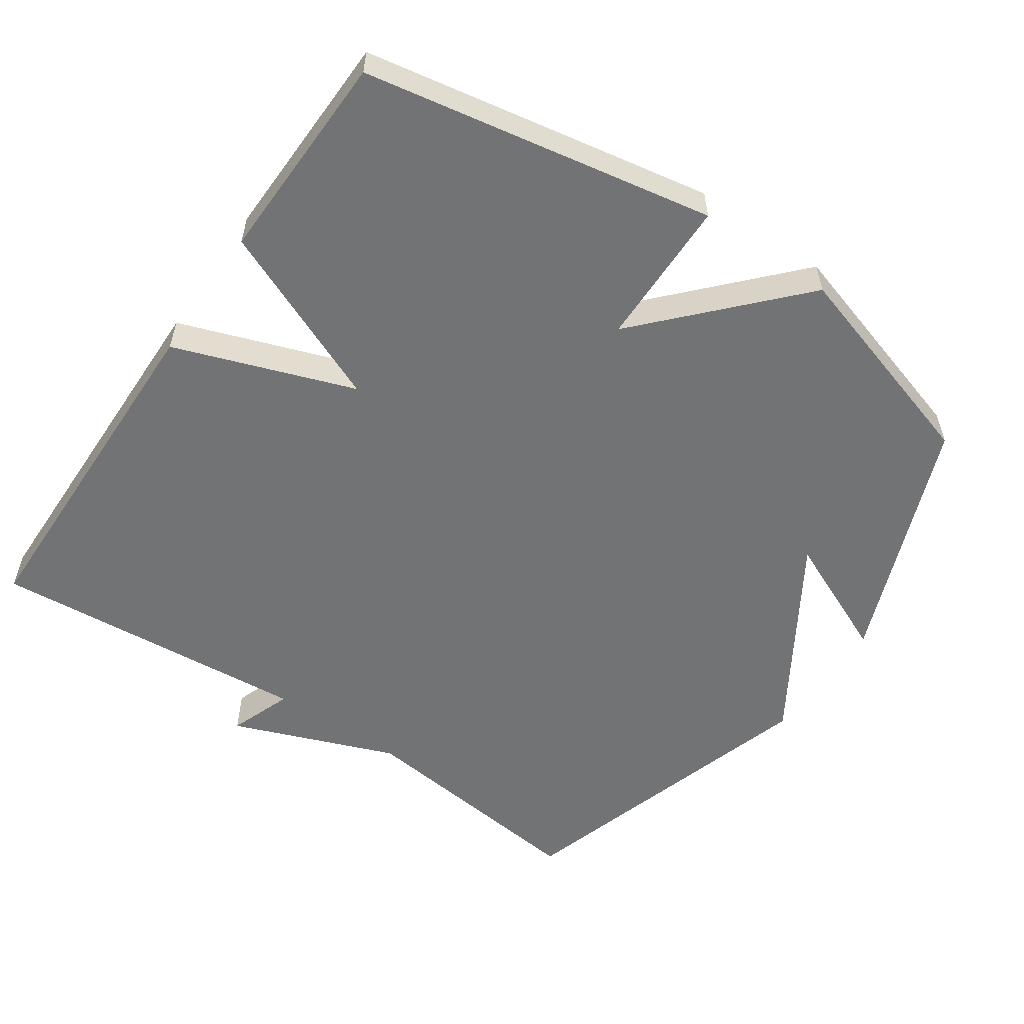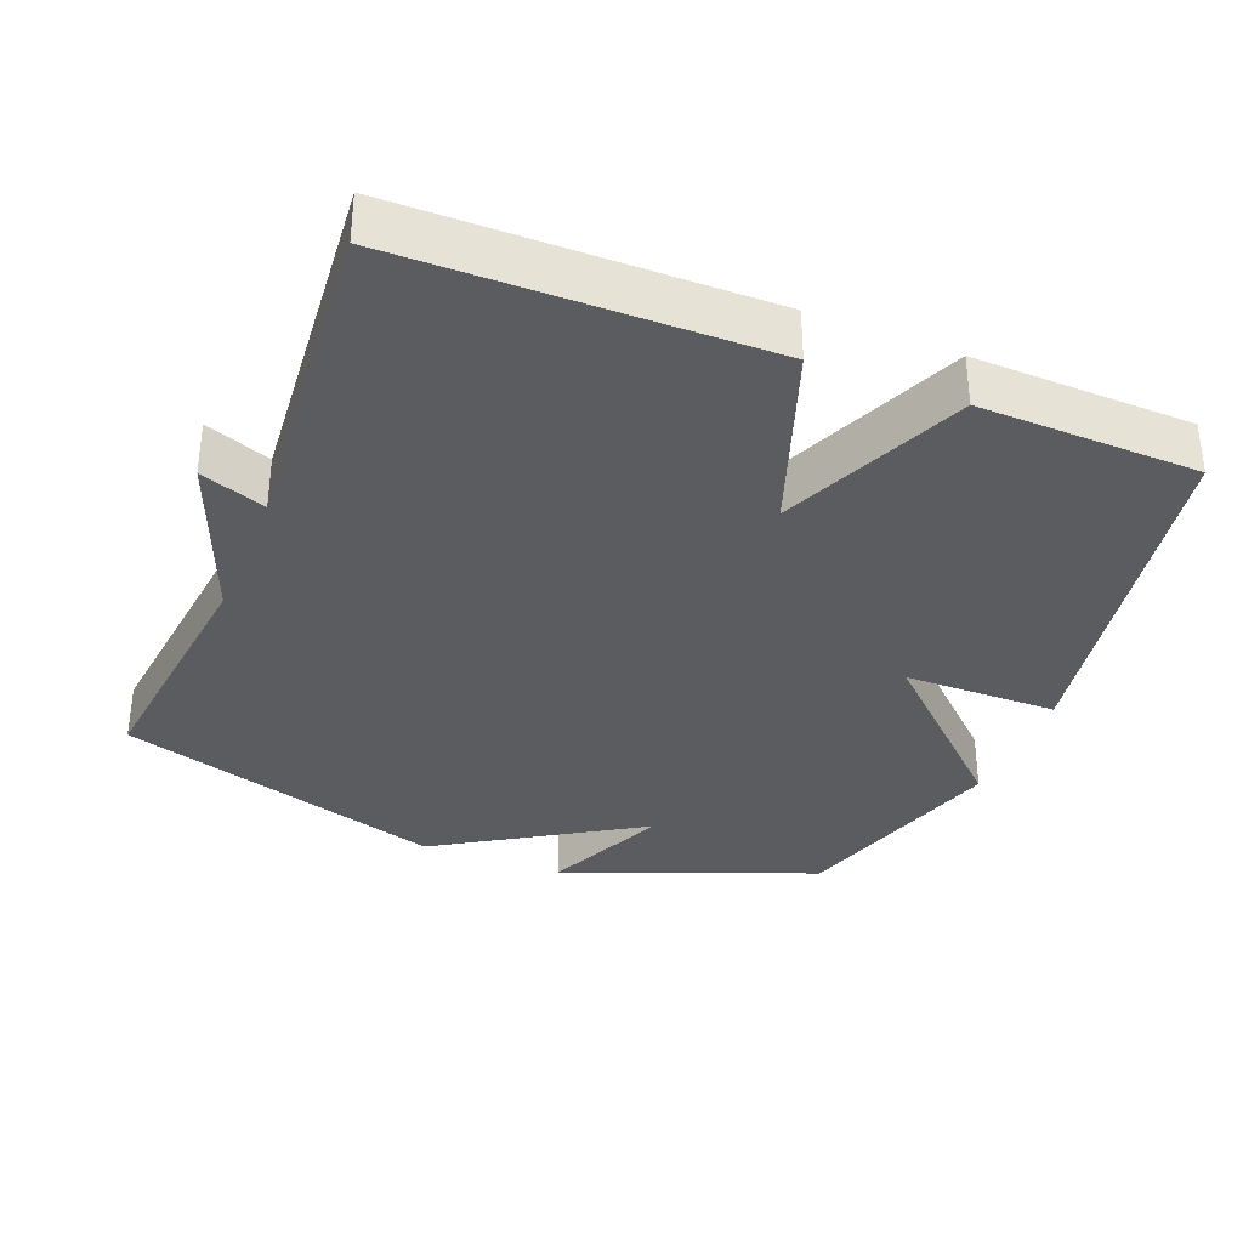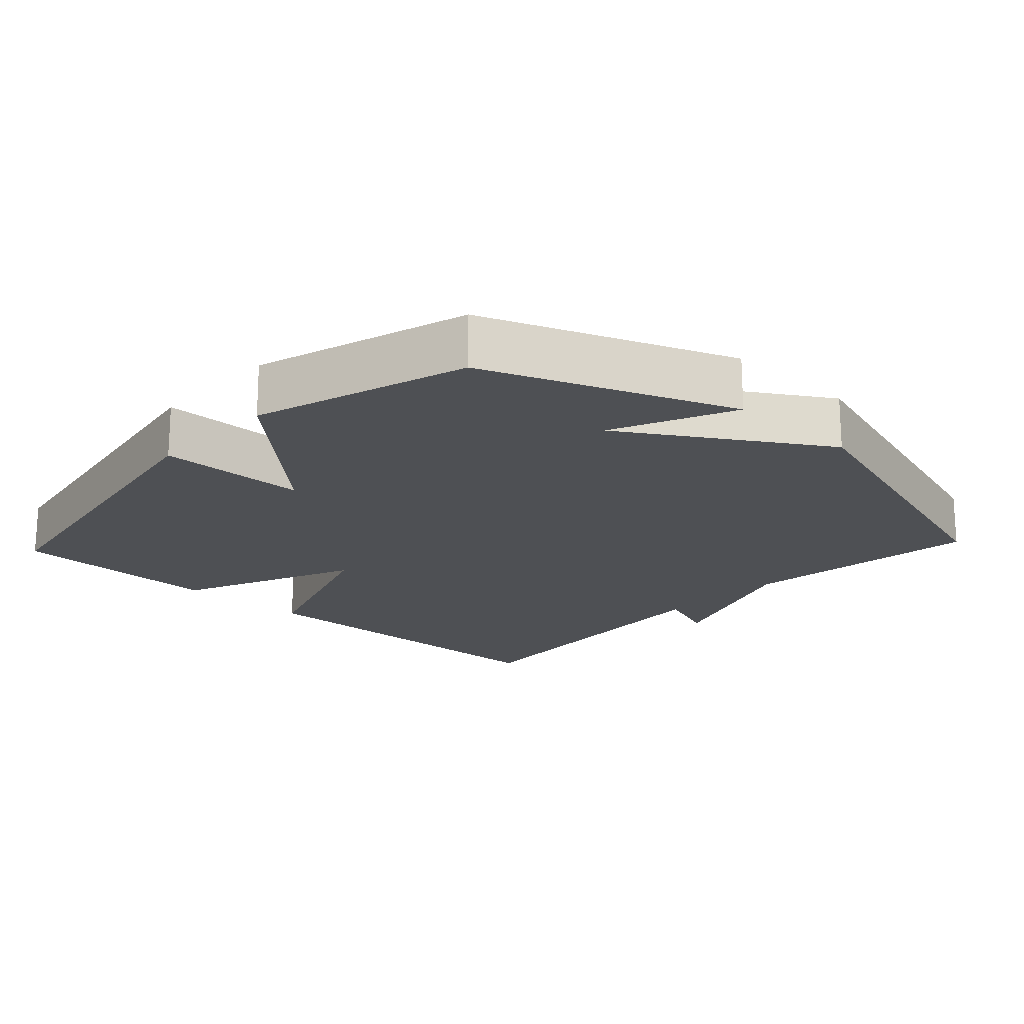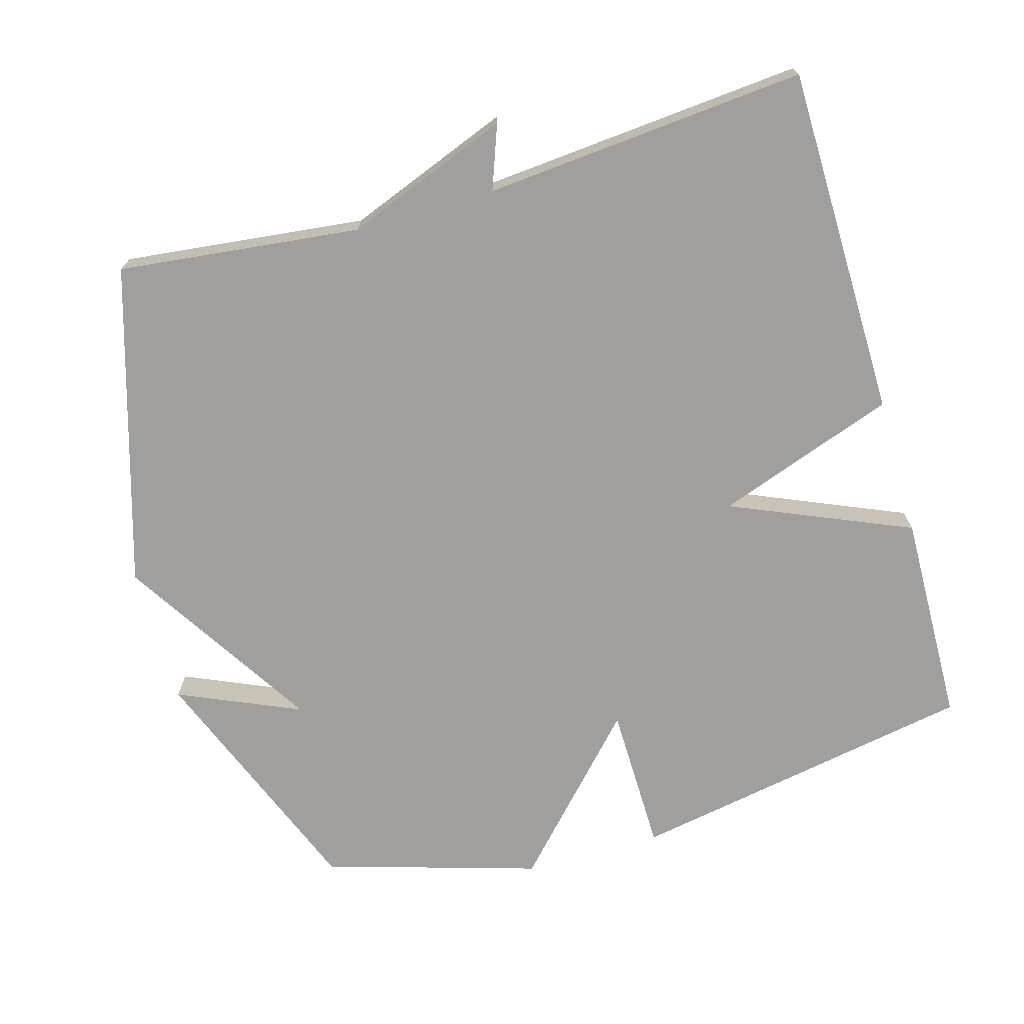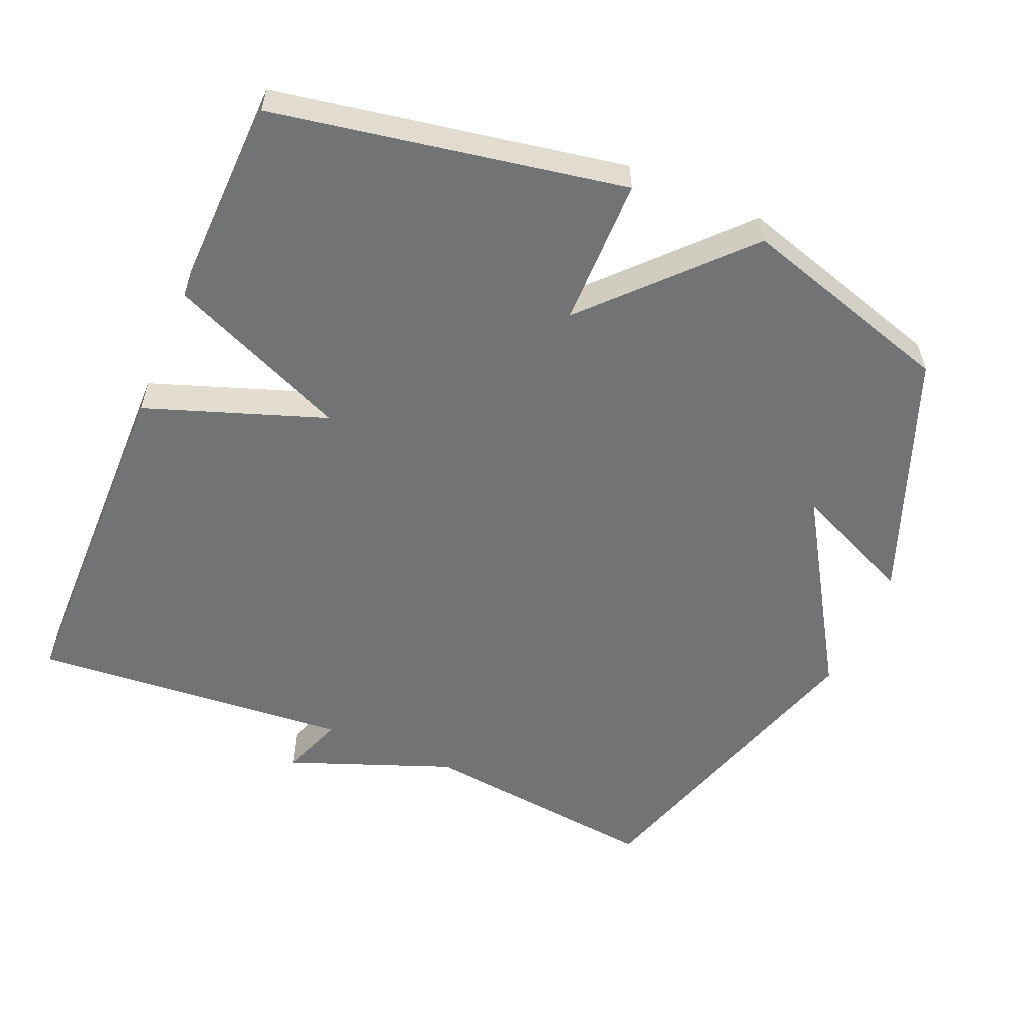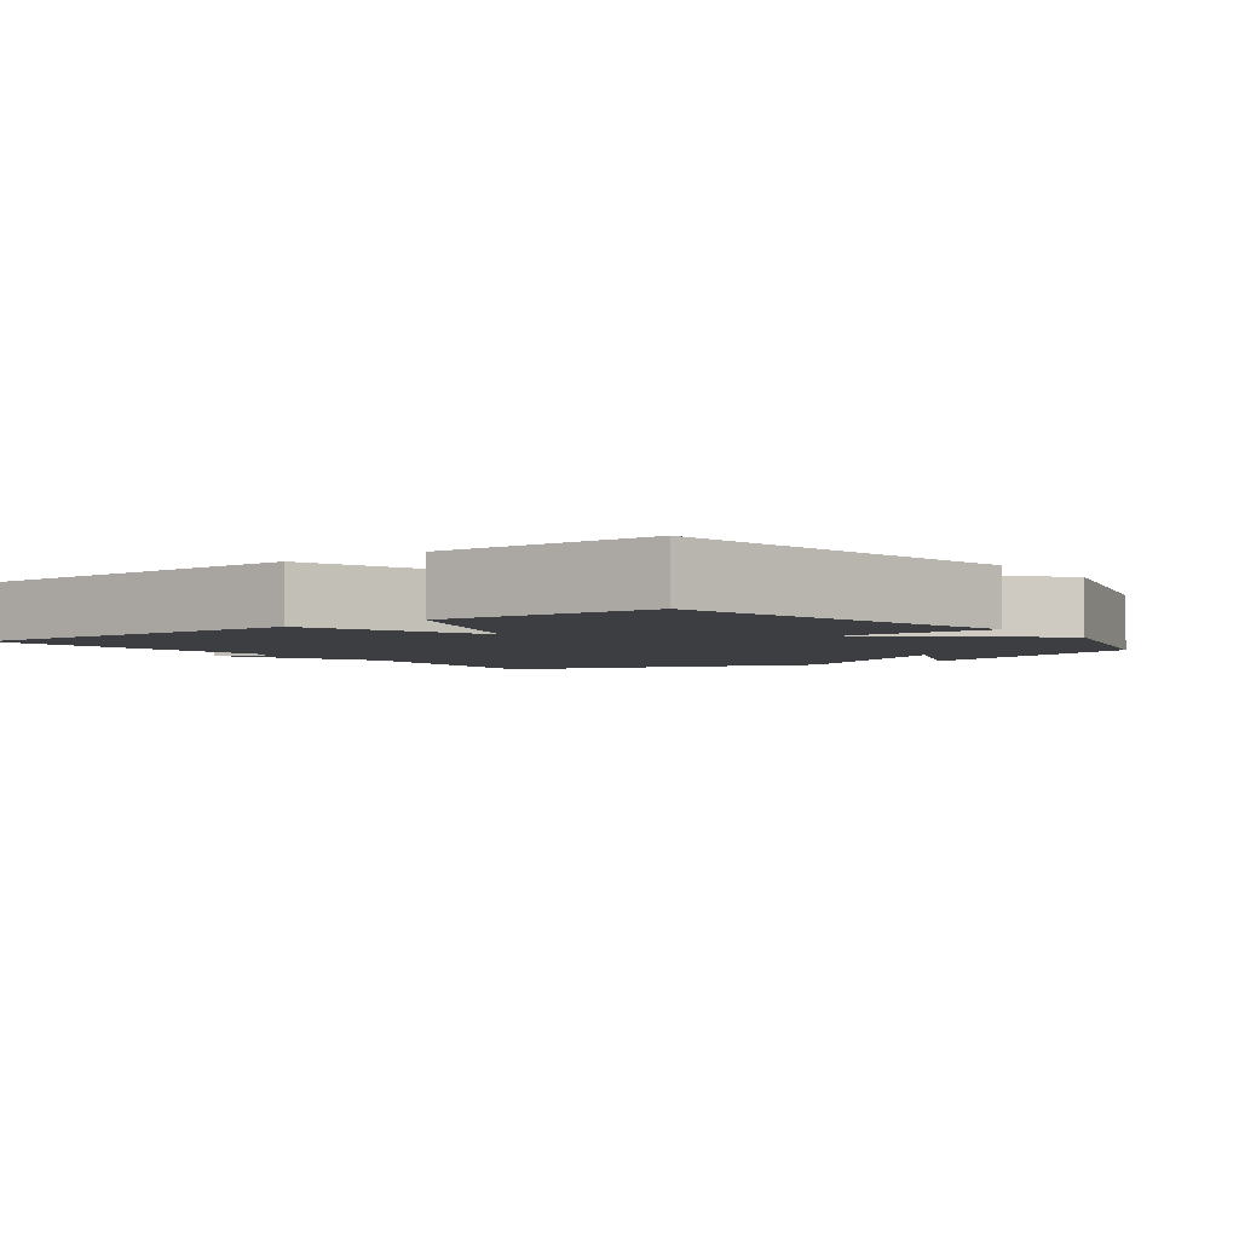
<metadata>
{"format":"obj","ext":"obj","renderer":"f3d","projection":"perspective","resolution":1024,"background":"white","views":[{"elev":-55.9,"azim":55.5,"up":"+Y"},{"elev":-34.6,"azim":-21.9,"up":"+Y"},{"elev":-18.8,"azim":136.9,"up":"+Y"},{"elev":-71.3,"azim":-74.0,"up":"+Y"},{"elev":-55.7,"azim":66.8,"up":"+Y"},{"elev":-3.5,"azim":36.6,"up":"+Y"}]}
</metadata>
<code>
v -0.5 0.07 0.5
v -0.002 0.07 0.507
v 0.089 0.07 0.252
v 0.198 0.07 0.507
v 0.5 0.07 0.5
v 0.591 0.07 0.004
v 0.38 0.07 0.001
v 0.591 0.07 -0.196
v 0.5 0.07 -0.5
v 0.152 0.07 -0.637
v 0.228 0.07 -0.464
v -0.048 0.07 -0.637
v -0.5 0.07 -0.5
v -0.461 0.07 -0.156
v -0.551 0.07 0.077
v -0.461 0.07 0.044
v -0.5 0 0.5
v -0.002 0 0.507
v 0.089 0 0.252
v 0.198 0 0.507
v 0.5 0 0.5
v 0.591 0 0.004
v 0.38 0 0.001
v 0.591 0 -0.196
v 0.5 0 -0.5
v 0.152 0 -0.637
v 0.228 0 -0.464
v -0.048 0 -0.637
v -0.5 0 -0.5
v -0.461 0 -0.156
v -0.551 0 0.077
v -0.461 0 0.044
f 14 15 16
f 11 12 13 14
f 11 14 16
f 8 9 10 11
f 11 16 1
f 8 11 1
f 7 8 1
f 5 6 7
f 4 5 7
f 3 4 7
f 1 2 3
f 1 3 7
f 32 31 30
f 30 29 28 27
f 32 30 27
f 27 26 25 24
f 17 32 27
f 17 27 24
f 17 24 23
f 23 22 21
f 23 21 20
f 23 20 19
f 19 18 17
f 23 19 17
f 1 17 18 2
f 2 18 19 3
f 3 19 20 4
f 4 20 21 5
f 5 21 22 6
f 6 22 23 7
f 7 23 24 8
f 8 24 25 9
f 9 25 26 10
f 10 26 27 11
f 11 27 28 12
f 12 28 29 13
f 13 29 30 14
f 14 30 31 15
f 15 31 32 16
f 16 32 17 1

</code>
